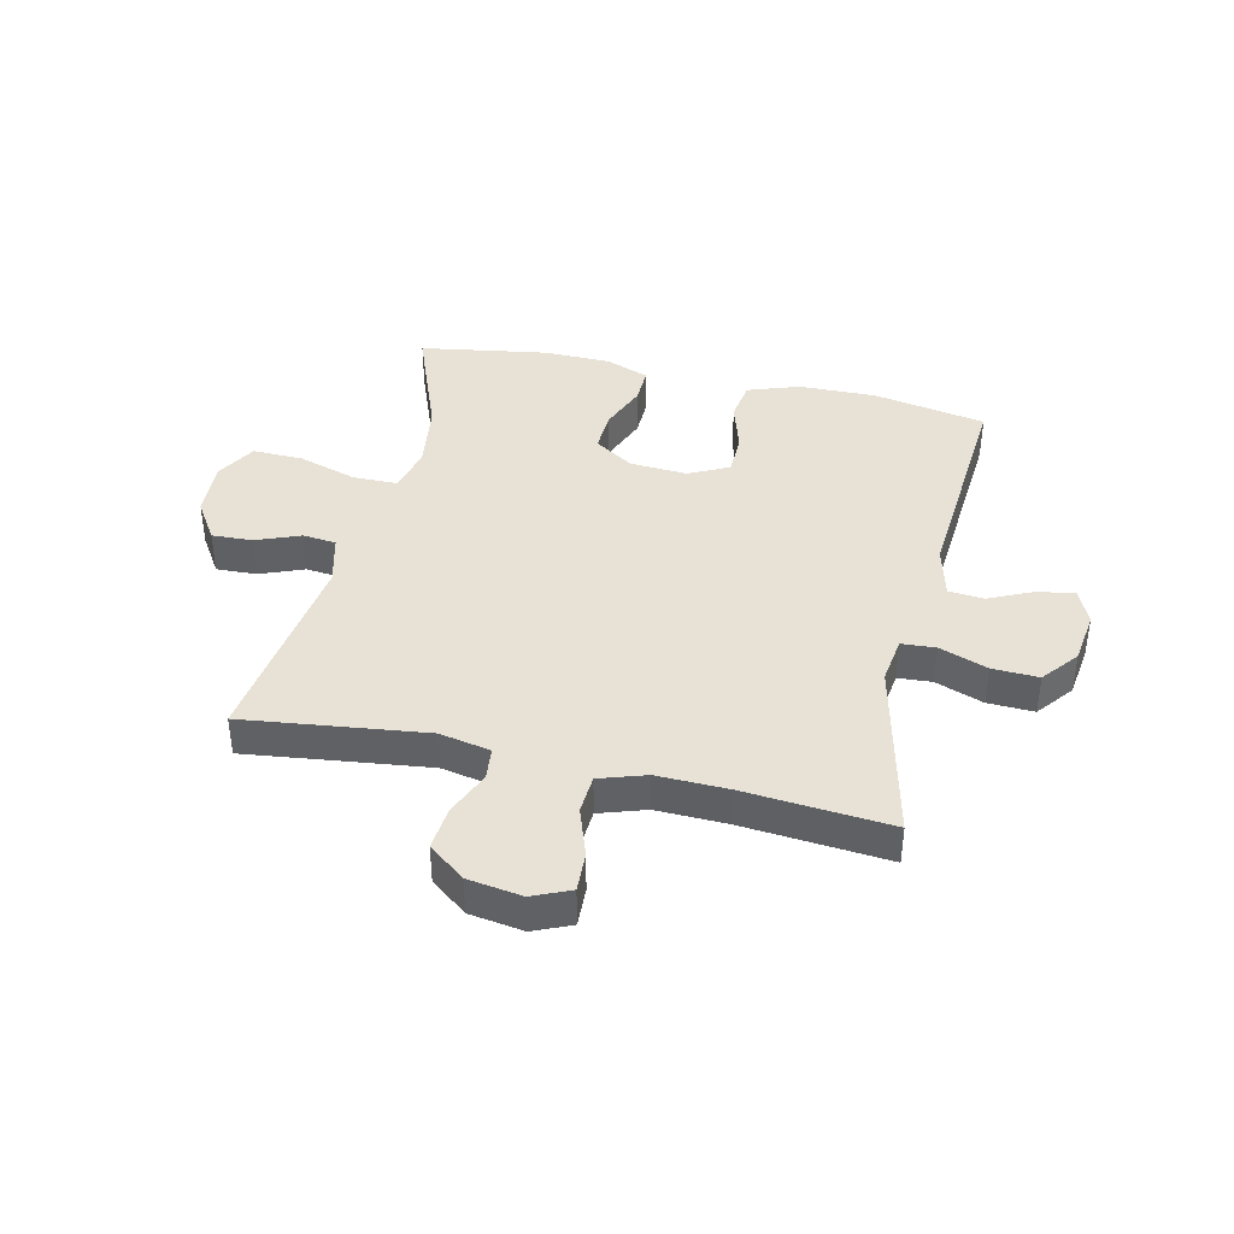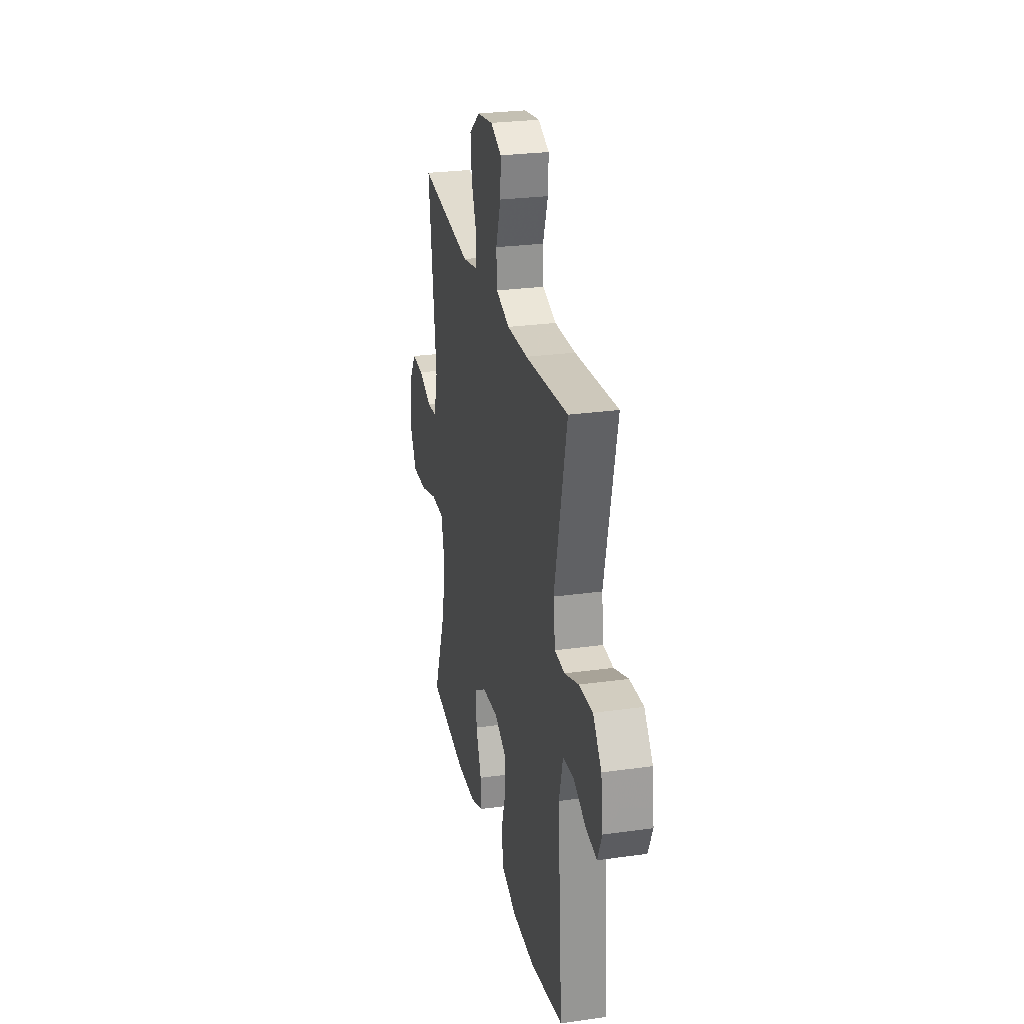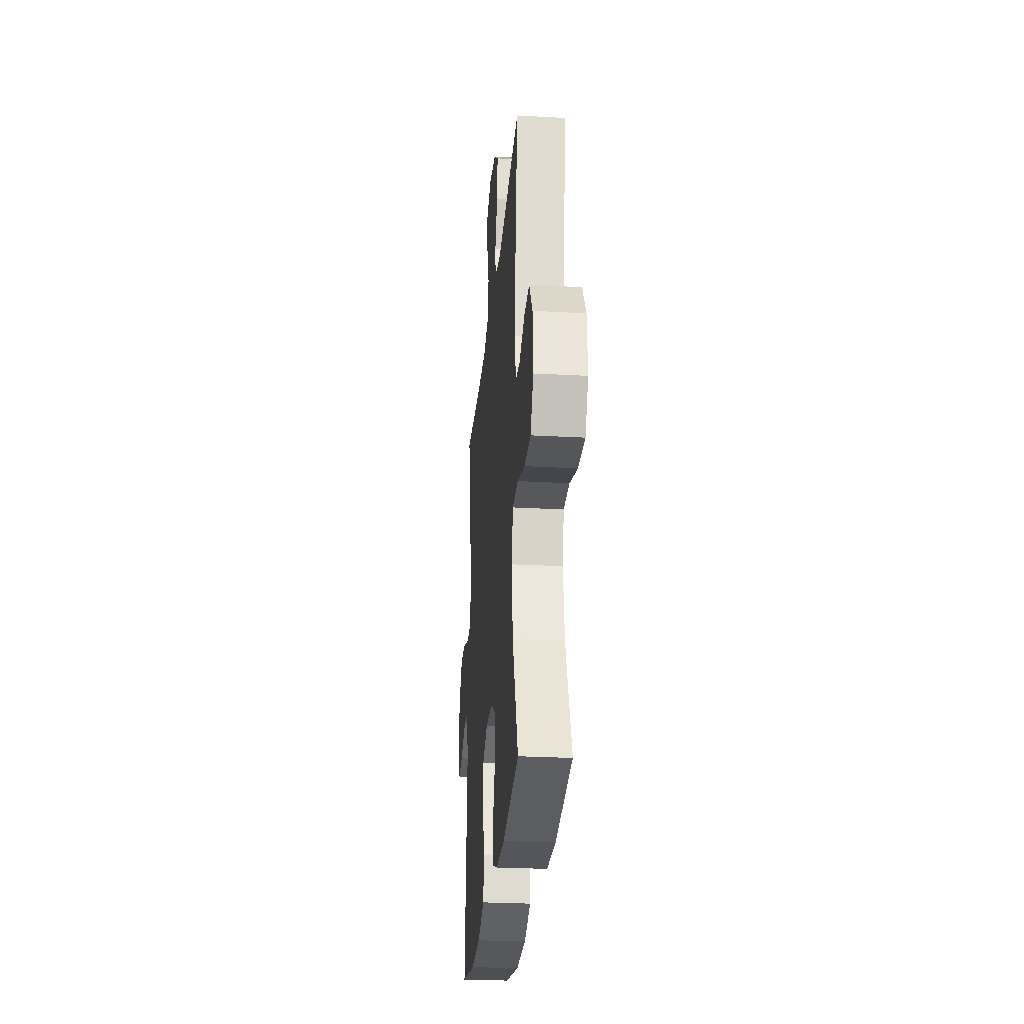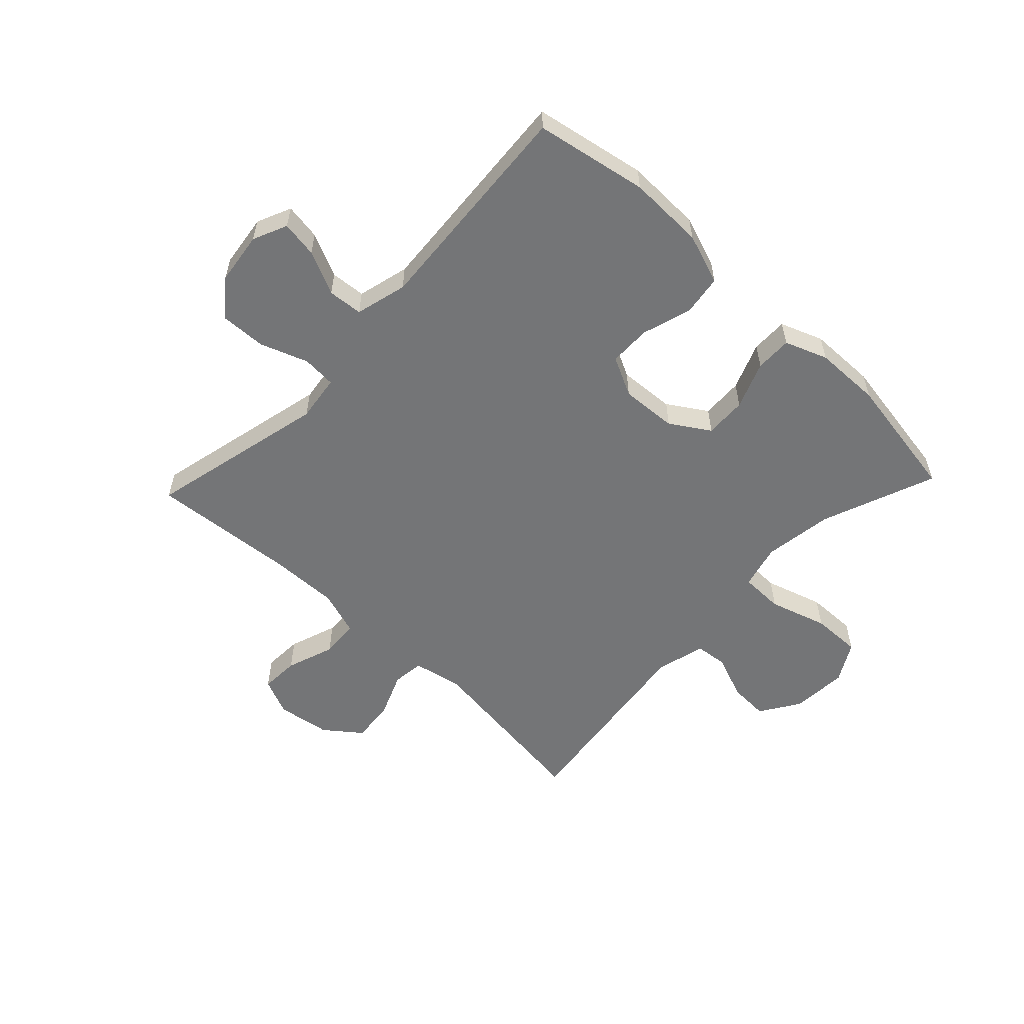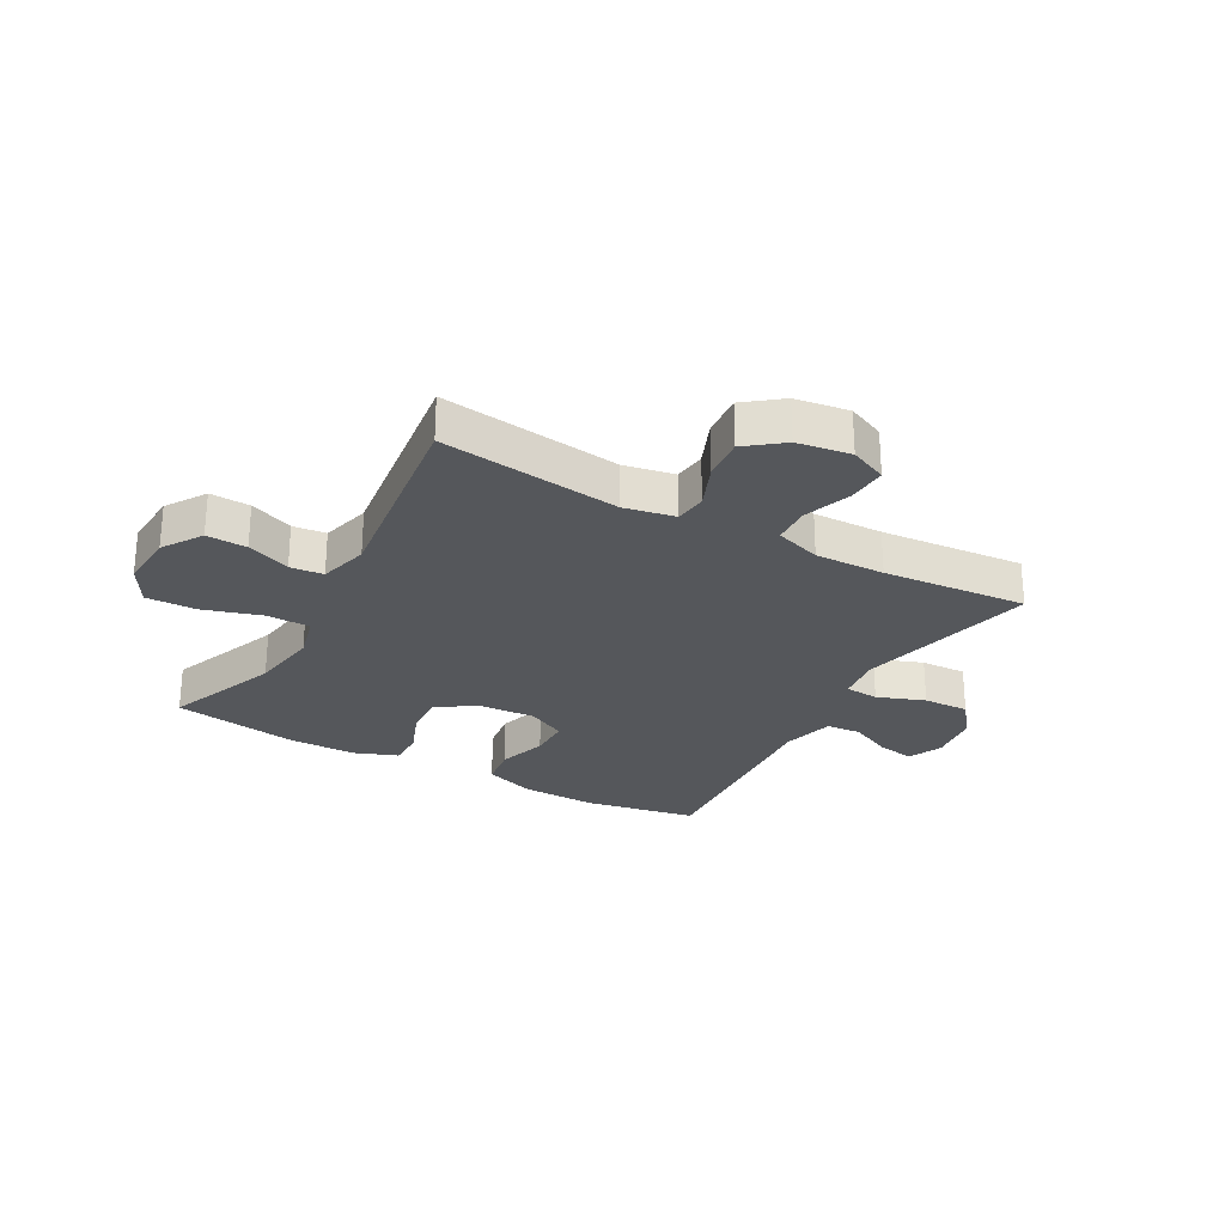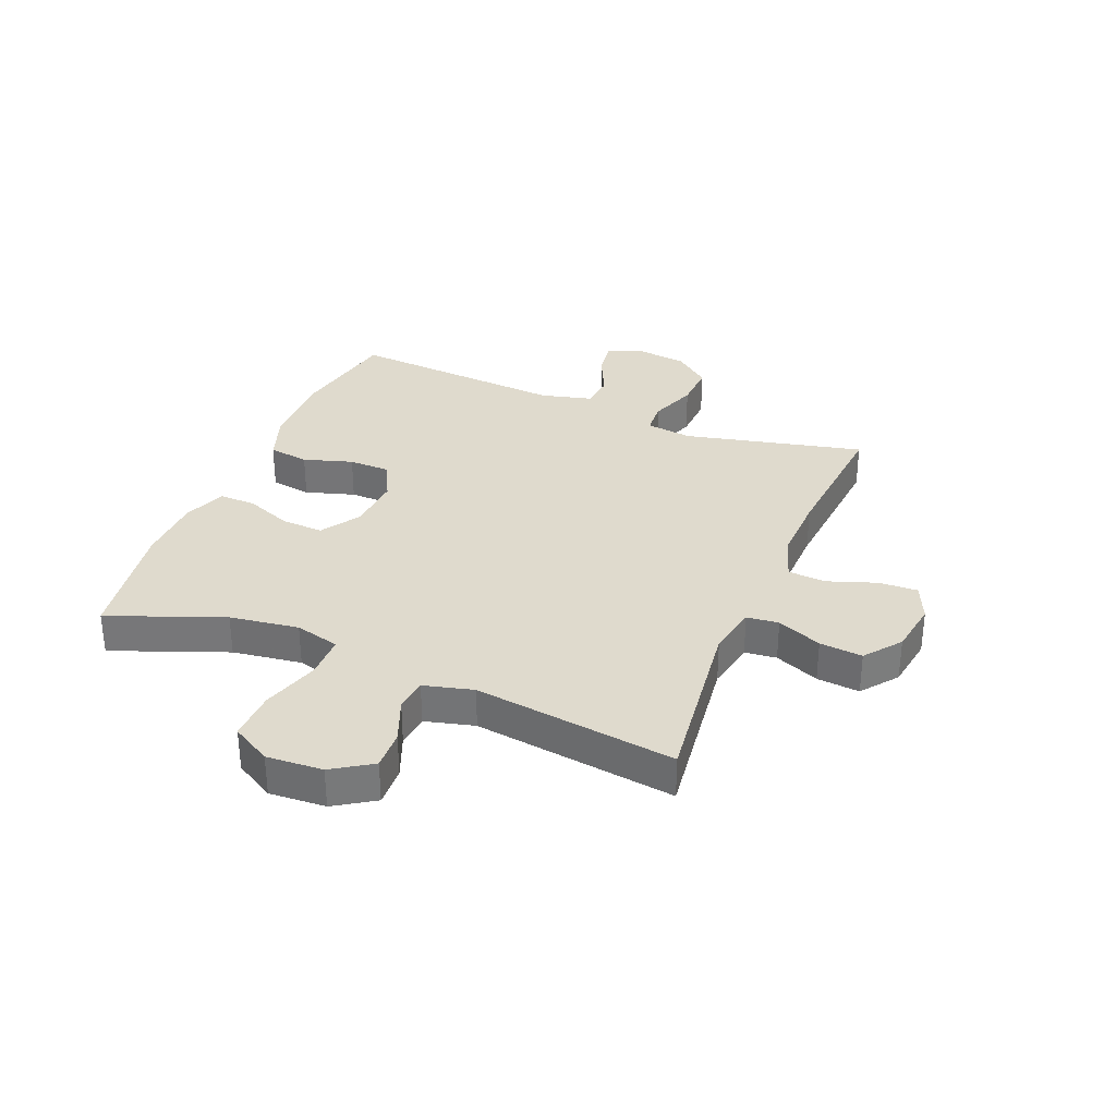
<metadata>
{"format":"obj","ext":"obj","renderer":"f3d","projection":"perspective","resolution":1024,"background":"white","views":[{"elev":40.2,"azim":13.0,"up":"+Y"},{"elev":26.8,"azim":77.7,"up":"+Z"},{"elev":-27.3,"azim":-94.9,"up":"+Z"},{"elev":-56.5,"azim":136.5,"up":"+Y"},{"elev":-26.7,"azim":-29.2,"up":"+Y"},{"elev":32.7,"azim":-67.7,"up":"+Y"}]}
</metadata>
<code>
v 0.5 0.07 0.5
v 0.428 0.07 0.19
v 0.439 0.07 0.11
v 0.497 0.07 0.106
v 0.579 0.07 0.136
v 0.658 0.07 0.139
v 0.707 0.07 0.077
v 0.719 0.07 -0.013
v 0.693 0.07 -0.072
v 0.63 0.07 -0.062
v 0.555 0.07 -0.027
v 0.495 0.07 -0.032
v 0.472 0.07 -0.121
v 0.5 0.07 -0.5
v 0.307 0.07 -0.536
v 0.176 0.07 -0.533
v 0.088 0.07 -0.502
v 0.078 0.07 -0.432
v 0.104 0.07 -0.347
v 0.103 0.07 -0.275
v 0.035 0.07 -0.241
v -0.062 0.07 -0.247
v -0.129 0.07 -0.29
v -0.126 0.07 -0.362
v -0.094 0.07 -0.443
v -0.093 0.07 -0.506
v -0.166 0.07 -0.534
v -0.281 0.07 -0.536
v -0.5 0.07 -0.5
v -0.424 0.07 -0.303
v -0.407 0.07 -0.184
v -0.427 0.07 -0.107
v -0.502 0.07 -0.106
v -0.602 0.07 -0.137
v -0.688 0.07 -0.139
v -0.727 0.07 -0.071
v -0.721 0.07 0.026
v -0.677 0.07 0.094
v -0.608 0.07 0.091
v -0.533 0.07 0.061
v -0.476 0.07 0.067
v -0.454 0.07 0.152
v -0.5 0.07 0.5
v -0.191 0.07 0.461
v -0.104 0.07 0.478
v -0.098 0.07 0.533
v -0.13 0.07 0.61
v -0.137 0.07 0.684
v -0.075 0.07 0.732
v 0.017 0.07 0.746
v 0.081 0.07 0.718
v 0.078 0.07 0.651
v 0.049 0.07 0.568
v 0.053 0.07 0.502
v 0.132 0.07 0.476
v 0.252 0.07 0.479
v 0.5 0 0.5
v 0.428 0 0.19
v 0.439 0 0.11
v 0.497 0 0.106
v 0.579 0 0.136
v 0.658 0 0.139
v 0.707 0 0.077
v 0.719 0 -0.013
v 0.693 0 -0.072
v 0.63 0 -0.062
v 0.555 0 -0.027
v 0.495 0 -0.032
v 0.472 0 -0.121
v 0.5 0 -0.5
v 0.307 0 -0.536
v 0.176 0 -0.533
v 0.088 0 -0.502
v 0.078 0 -0.432
v 0.104 0 -0.347
v 0.103 0 -0.275
v 0.035 0 -0.241
v -0.062 0 -0.247
v -0.129 0 -0.29
v -0.126 0 -0.362
v -0.094 0 -0.443
v -0.093 0 -0.506
v -0.166 0 -0.534
v -0.281 0 -0.536
v -0.5 0 -0.5
v -0.424 0 -0.303
v -0.407 0 -0.184
v -0.427 0 -0.107
v -0.502 0 -0.106
v -0.602 0 -0.137
v -0.688 0 -0.139
v -0.727 0 -0.071
v -0.721 0 0.026
v -0.677 0 0.094
v -0.608 0 0.091
v -0.533 0 0.061
v -0.476 0 0.067
v -0.454 0 0.152
v -0.5 0 0.5
v -0.191 0 0.461
v -0.104 0 0.478
v -0.098 0 0.533
v -0.13 0 0.61
v -0.137 0 0.684
v -0.075 0 0.732
v 0.017 0 0.746
v 0.081 0 0.718
v 0.078 0 0.651
v 0.049 0 0.568
v 0.053 0 0.502
v 0.132 0 0.476
v 0.252 0 0.479
f 50 51 52 53
f 50 53 54
f 49 50 54
f 46 47 48 49
f 45 46 49 54
f 44 45 54 55
f 42 43 44
f 41 42 44 55
f 37 38 39 40
f 37 40 41
f 36 37 41
f 33 34 35 36
f 32 33 36 41
f 27 28 29 30
f 27 30 31
f 24 25 26 27
f 23 24 27 31
f 22 23 31 32
f 16 17 18 19
f 16 19 20
f 13 14 15 16
f 12 13 16 20
f 8 9 10 11
f 8 11 12
f 7 8 12
f 4 5 6 7
f 3 4 7 12
f 56 1 2
f 56 2 3
f 21 22 32 41
f 21 41 55 56
f 20 21 56
f 3 12 20 56
f 109 108 107 106
f 110 109 106
f 110 106 105
f 105 104 103 102
f 110 105 102 101
f 111 110 101 100
f 100 99 98
f 111 100 98 97
f 96 95 94 93
f 97 96 93
f 97 93 92
f 92 91 90 89
f 97 92 89 88
f 86 85 84 83
f 87 86 83
f 83 82 81 80
f 87 83 80 79
f 88 87 79 78
f 75 74 73 72
f 76 75 72
f 72 71 70 69
f 76 72 69 68
f 67 66 65 64
f 68 67 64
f 68 64 63
f 63 62 61 60
f 68 63 60 59
f 58 57 112
f 59 58 112
f 97 88 78 77
f 112 111 97 77
f 112 77 76
f 112 76 68 59
f 1 57 58 2
f 2 58 59 3
f 3 59 60 4
f 4 60 61 5
f 5 61 62 6
f 6 62 63 7
f 7 63 64 8
f 8 64 65 9
f 9 65 66 10
f 10 66 67 11
f 11 67 68 12
f 12 68 69 13
f 13 69 70 14
f 14 70 71 15
f 15 71 72 16
f 16 72 73 17
f 17 73 74 18
f 18 74 75 19
f 19 75 76 20
f 20 76 77 21
f 21 77 78 22
f 22 78 79 23
f 23 79 80 24
f 24 80 81 25
f 25 81 82 26
f 26 82 83 27
f 27 83 84 28
f 28 84 85 29
f 29 85 86 30
f 30 86 87 31
f 31 87 88 32
f 32 88 89 33
f 33 89 90 34
f 34 90 91 35
f 35 91 92 36
f 36 92 93 37
f 37 93 94 38
f 38 94 95 39
f 39 95 96 40
f 40 96 97 41
f 41 97 98 42
f 42 98 99 43
f 43 99 100 44
f 44 100 101 45
f 45 101 102 46
f 46 102 103 47
f 47 103 104 48
f 48 104 105 49
f 49 105 106 50
f 50 106 107 51
f 51 107 108 52
f 52 108 109 53
f 53 109 110 54
f 54 110 111 55
f 55 111 112 56
f 56 112 57 1

</code>
